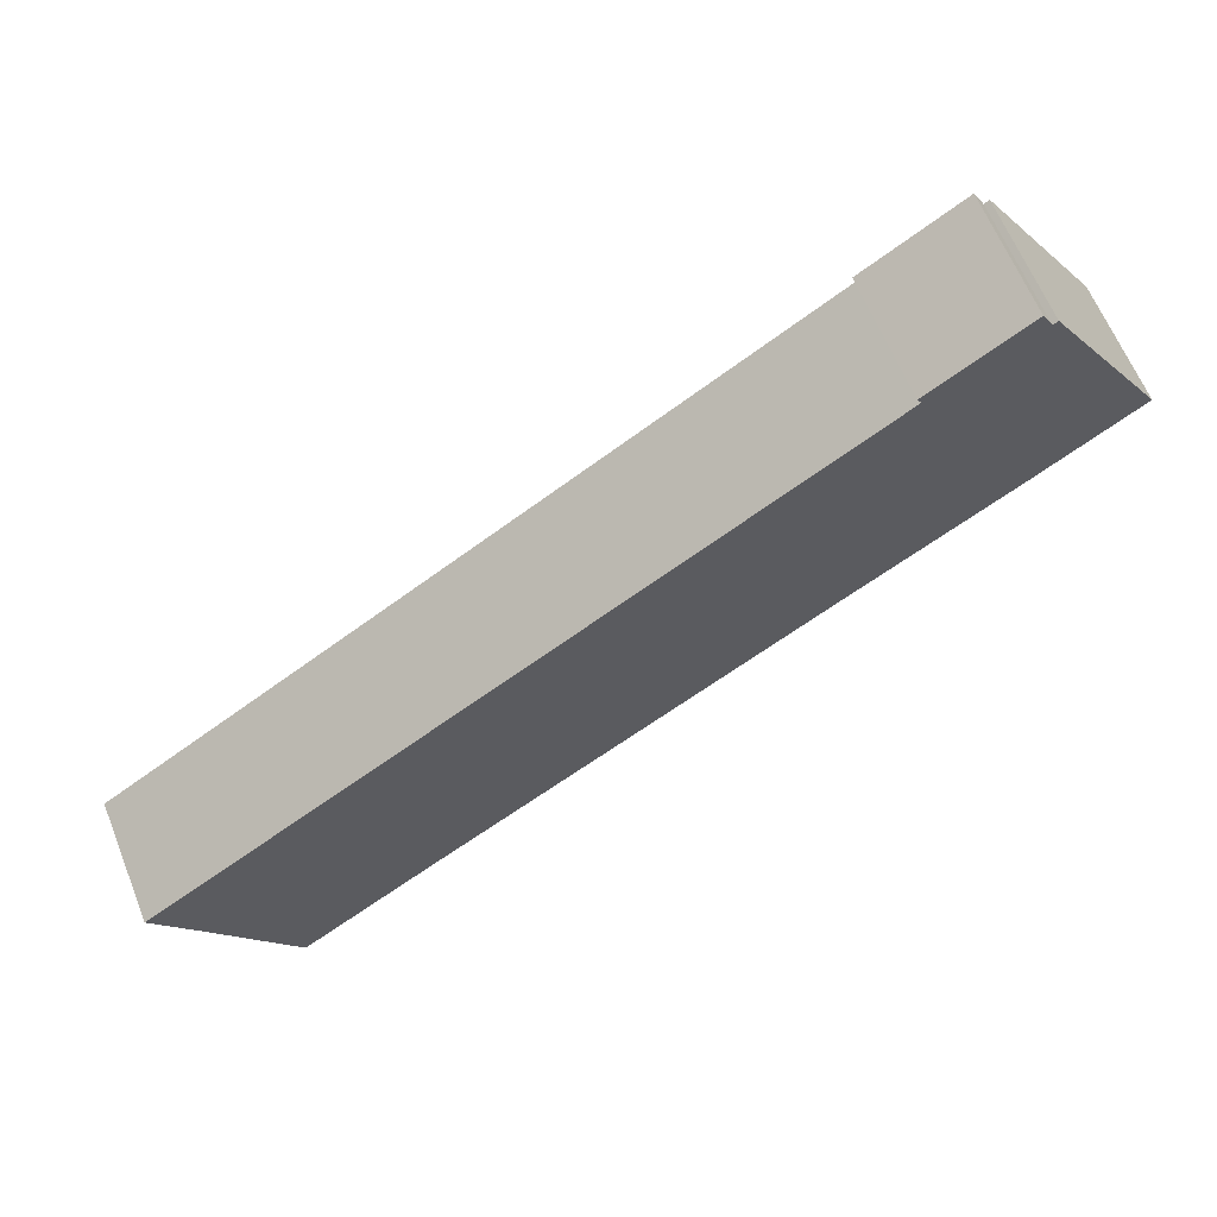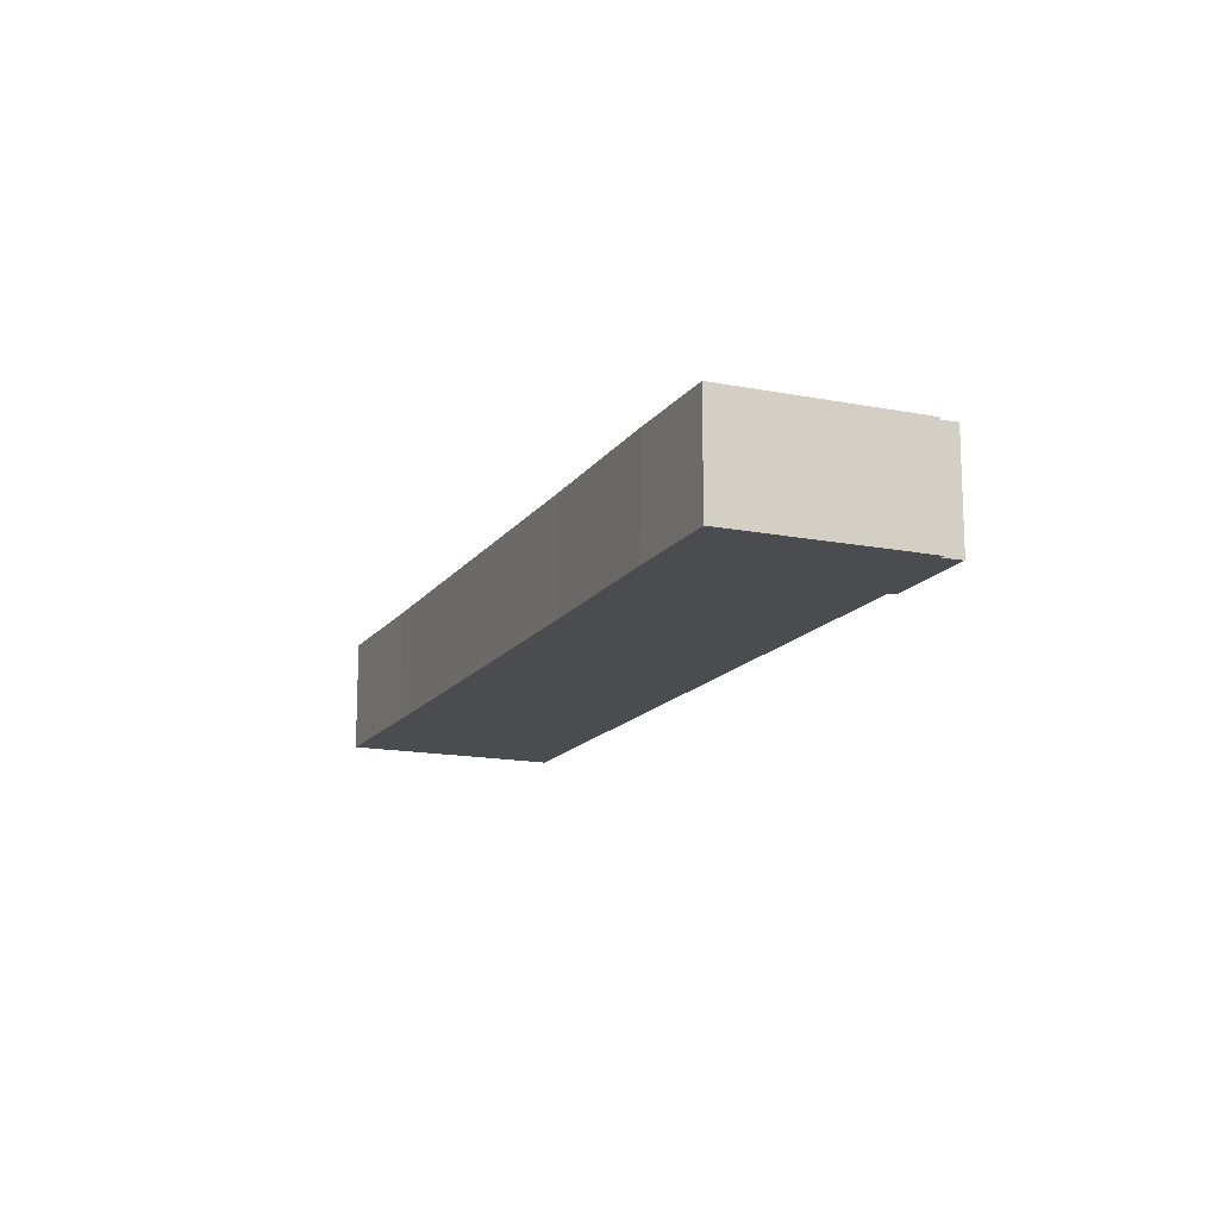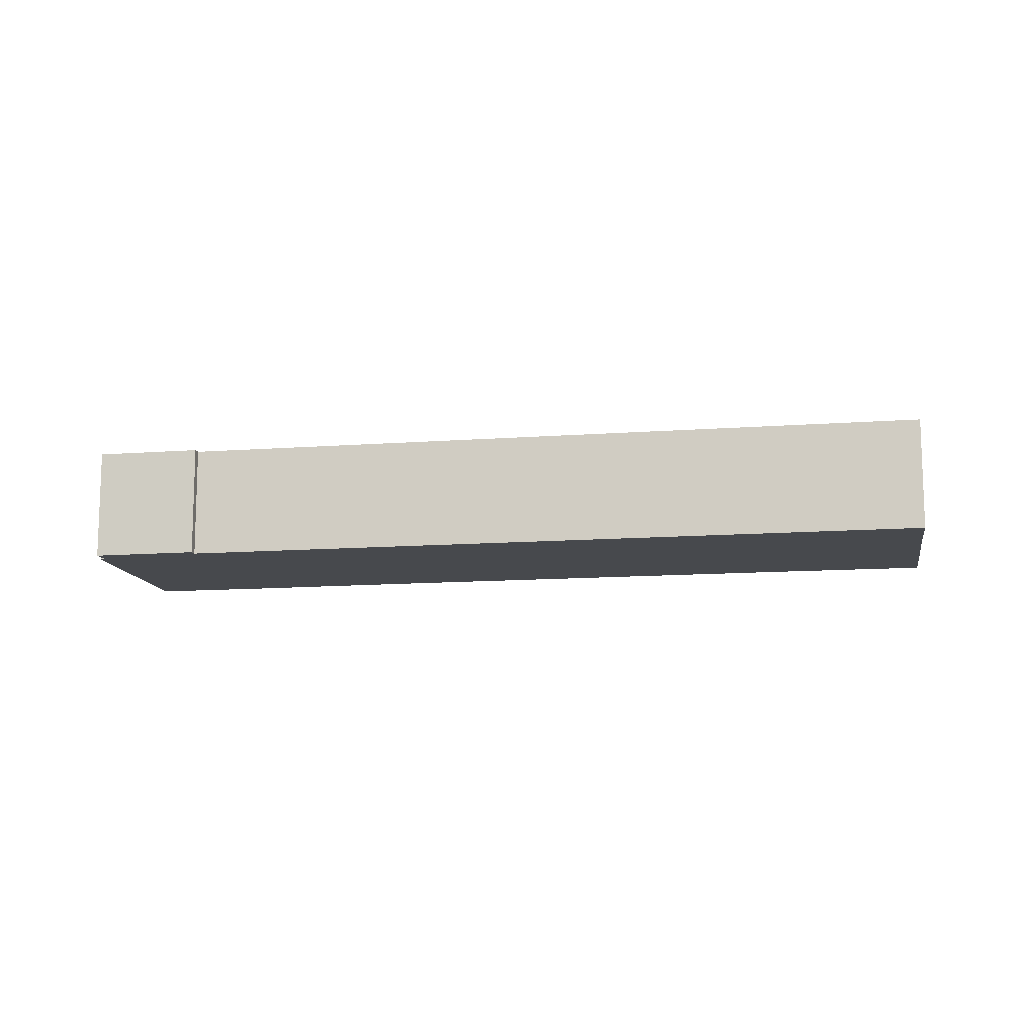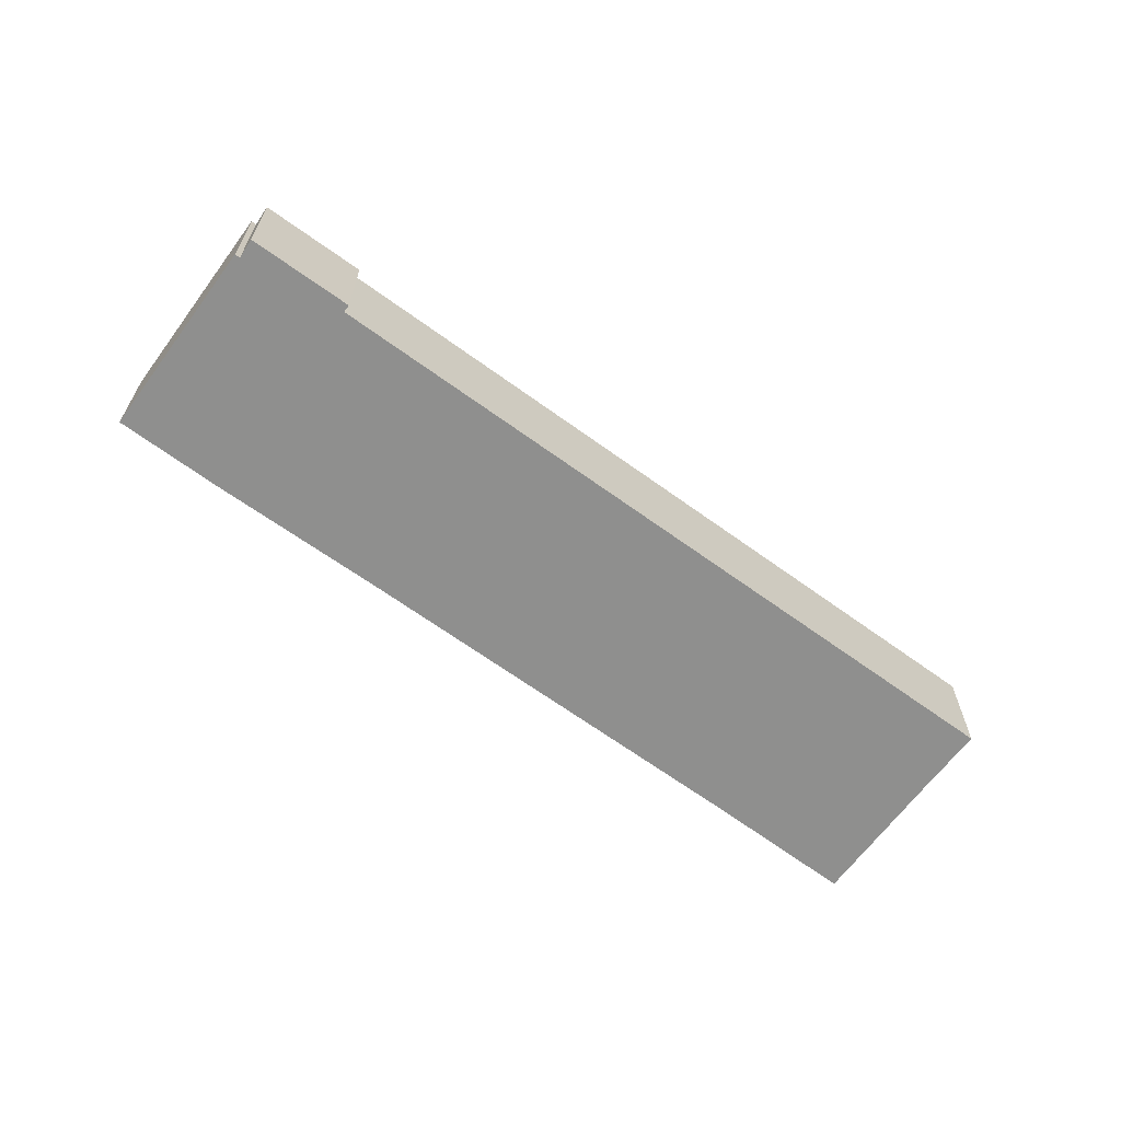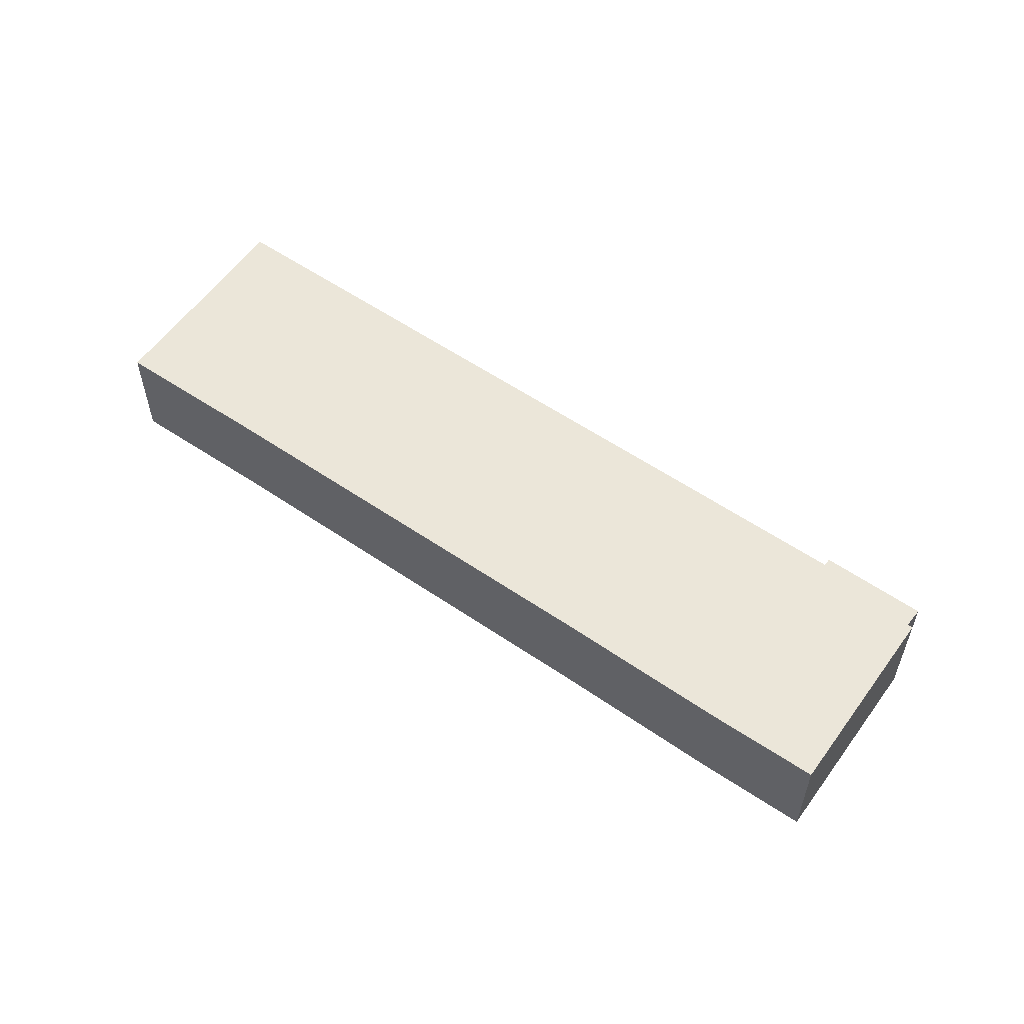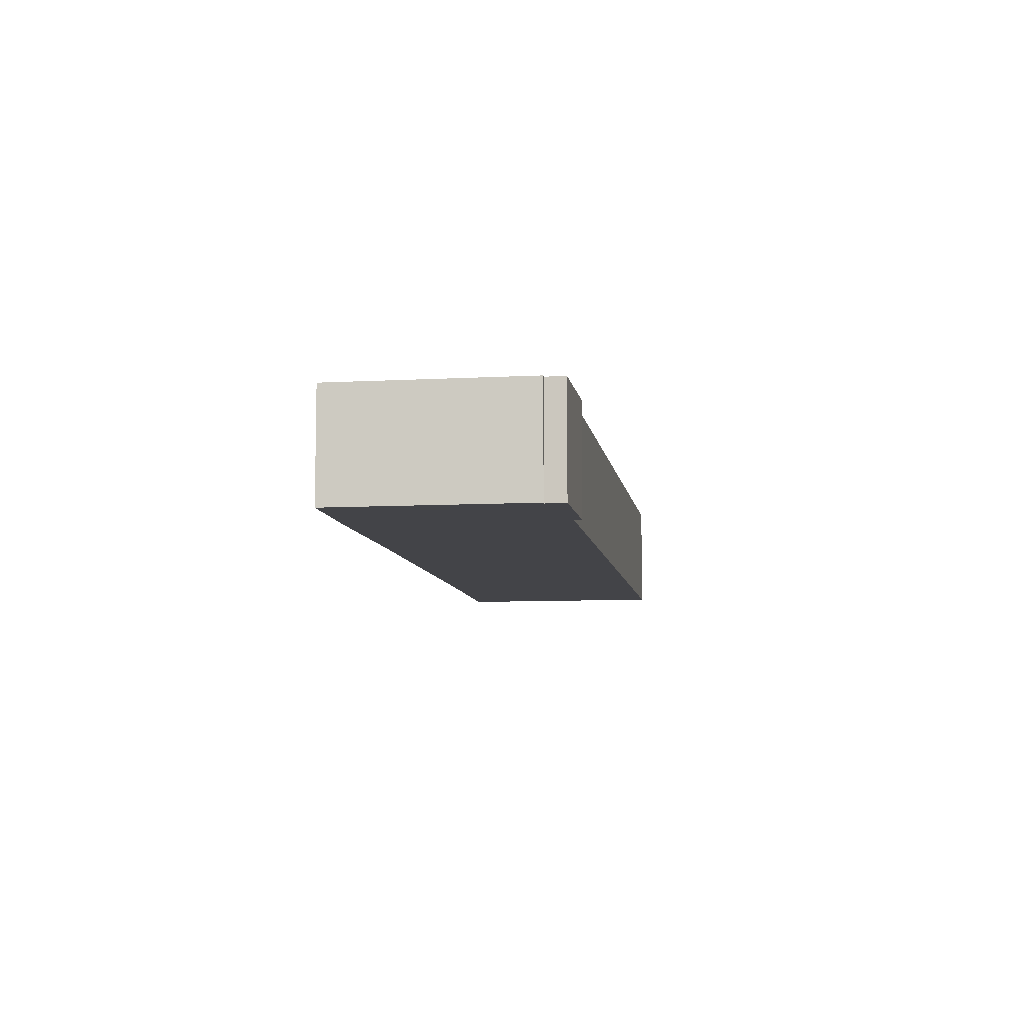
<metadata>
{"format":"obj","ext":"obj","renderer":"f3d","projection":"perspective","resolution":1024,"background":"white","views":[{"elev":62.9,"azim":158.1,"up":"+Z"},{"elev":-15.0,"azim":-80.4,"up":"+Y"},{"elev":-12.4,"azim":42.5,"up":"+Y"},{"elev":-65.3,"azim":-3.8,"up":"+Y"},{"elev":57.0,"azim":-112.1,"up":"+Y"},{"elev":-8.2,"azim":-49.0,"up":"+Y"}]}
</metadata>
<code>
v  9.068 4.76 5.5
v  8.898 4.76 5.217
v  5.237 4.76 7.901
v  4.619 4.76 7.273
v  1.291 4.76 -0.832
v  0 4.76 2.915e-16
v  3.971 4.76 -2.571
v  10.43 4.76 -6.591
v  25.91 4.76 -16.43
v  4.807 4.76 7.143
v  36.29 4.76 -12.18
v  34.61 4.76 -14.75
v  31.29 4.76 -19.94
v  33.23 4.76 -16.9
v  31.29 1.221e-15 -19.94
v  25.91 1.006e-15 -16.43
v  10.43 4.036e-16 -6.591
v  3.971 1.574e-16 -2.571
v  0 0 0
v  1.291 5.095e-17 -0.832
v  4.619 -4.453e-16 7.273
v  4.807 -4.374e-16 7.143
v  5.237 -4.838e-16 7.901
v  9.068 -3.368e-16 5.5
v  8.898 -3.194e-16 5.217
v  36.29 7.461e-16 -12.18
v  34.61 9.029e-16 -14.75
v  33.23 1.035e-15 -16.9
g defaultobject
f 1 2 3
f 4 5 6
f 5 4 7
f 7 4 8
f 8 4 9
f 9 4 10
f 9 10 3
f 9 3 2
f 9 2 11
f 9 11 12
f 9 12 13
f 13 12 14
f 15 9 13
f 9 15 16
f 9 16 8
f 8 16 17
f 17 7 8
f 7 17 18
f 18 5 7
f 5 18 6
f 6 18 19
f 19 18 20
f 19 4 6
f 4 19 21
f 22 3 10
f 3 22 23
f 21 10 4
f 10 21 22
f 23 1 3
f 1 23 24
f 25 11 2
f 11 25 26
f 24 2 1
f 2 24 25
f 26 12 11
f 12 26 14
f 14 26 27
f 14 27 13
f 13 27 28
f 13 28 15
f 17 25 18
f 25 17 26
f 26 17 16
f 26 16 27
f 27 16 15
f 27 15 28
f 20 21 19
f 21 20 22
f 22 20 23
f 23 20 24
f 24 20 18
f 24 18 25

</code>
